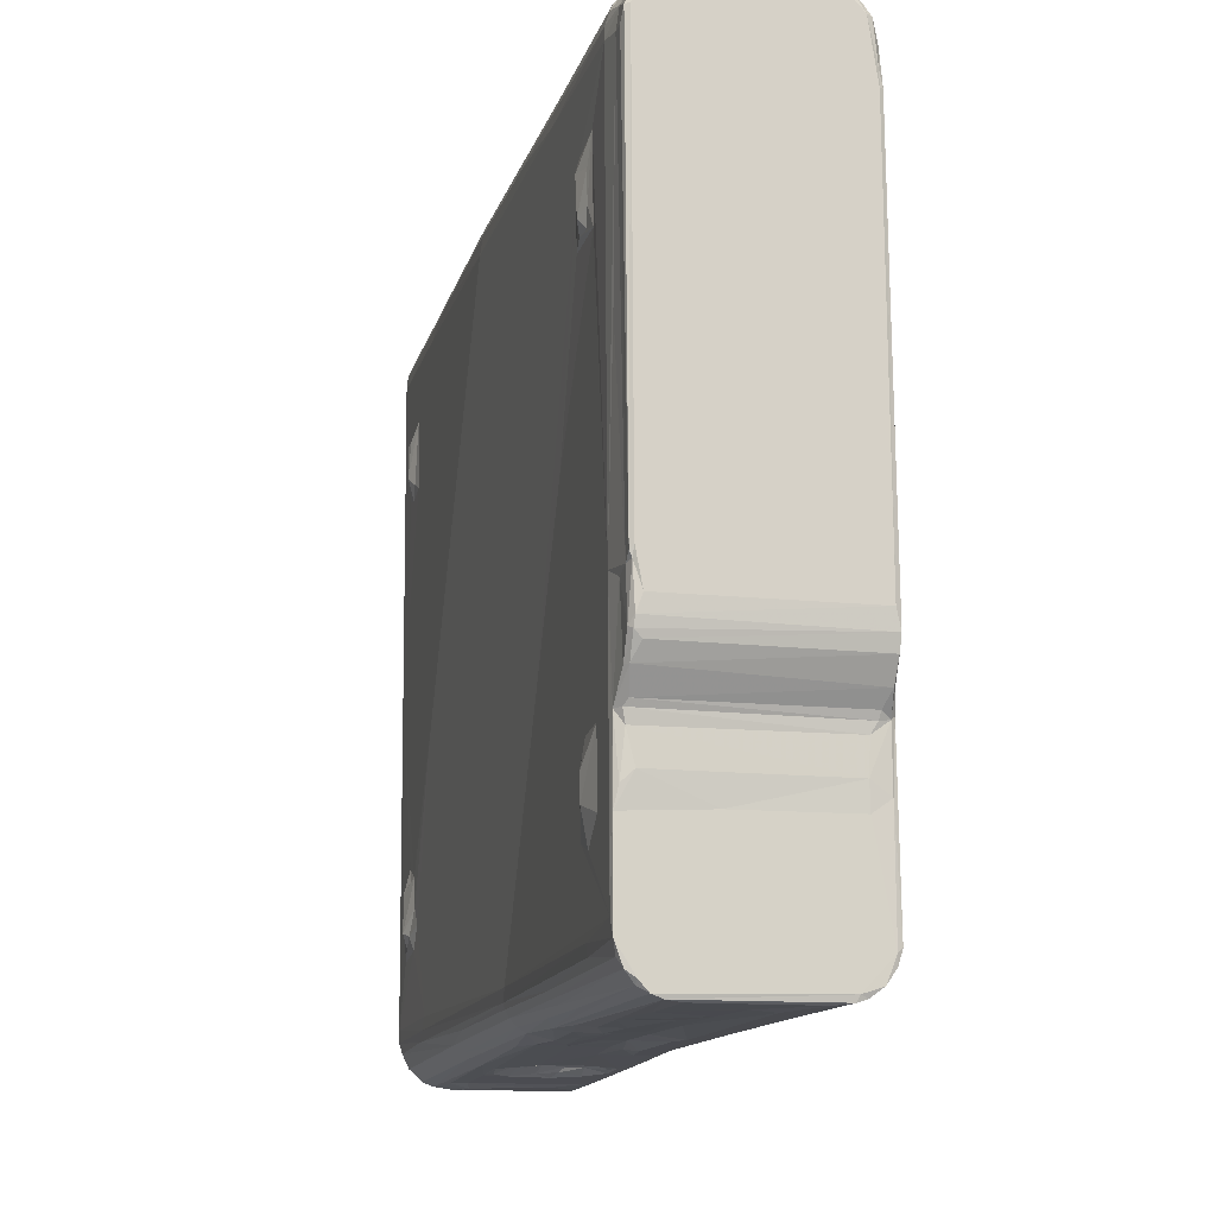
<metadata>
{"format":"obj","ext":"obj","renderer":"f3d","projection":"perspective","resolution":1024,"background":"white","views":[{"elev":-14.1,"azim":-14.2,"up":"+Y"}]}
</metadata>
<code>
v 60.98 9.024 0.08172
v 60.75 9.232 0.09997
v 60.62 9.478 0.1485
v 60.9 9.194 4.114
v 60.57 9.652 0.1122
v 60.56 9.862 0.1715
v 60.89 9.633 0.1096
v 61.22 10.05 0.1044
v 61.25 10.33 0.07488
v 60.63 9.537 1.751
v 60.6 9.7 2.021
v 60.59 9.902 2.338
v 60.78 9.316 3.845
v 61 9.106 3.831
v 60.71 9.468 4.805
v 61.17 8.942 0.1538
v 61.5 8.893 0.1557
v 61.99 8.955 0.0821
v 61.54 8.894 0.3629
v 61.57 8.861 0.755
v 61.27 8.939 1.104
v 61.58 8.86 1.089
v 61.49 10.04 0.1258
v 63.53 8.908 0.1662
v 63.3 8.897 0.5658
v 62.89 8.886 1.139
v 63.42 9.79 0.1536
v 61.5 8.924 1.446
v 61.21 9.02 3.983
v 61.49 8.956 2.745
v 61.93 8.953 2.597
v 62.63 8.952 2.477
v 60.8 9.344 5.466
v 61.04 9.145 6.118
v 60.73 9.593 7.812
v 60.7 9.791 7.999
v 61.63 8.963 2.838
v 61.45 8.981 3.718
v 61.55 9.007 3.35
v 62.04 9.132 3.089
v 62.36 9.005 2.613
v 62.12 9.082 2.851
v 62.42 9.135 2.905
v 61.83 9.117 3.351
v 61.81 9.085 3.853
v 62.25 9.16 3.89
v 61.19 9.09 6.506
v 61.35 9.073 7.19
v 62.01 8.993 4.391
v 62.05 9.084 4.119
v 62.65 9.004 4.448
v 62.41 9.125 4.115
v 61.85 9.062 7.208
v 60.94 9.259 7.743
v 60.82 9.378 7.764
v 60.76 9.498 7.752
v 62.52 9.038 6.126
v 61.07 9.17 7.776
v 61.44 9.064 7.972
v 61.69 9.039 7.597
v 62.45 9.061 7.04
v 62.11 9.082 7.992
v 60.78 10.87 0.1112
v 60.54 10.93 0.8093
v 60.5 11.12 1.136
v 60.53 12.07 0.8409
v 60.49 11.33 0.9799
v 60.54 11.05 1.515
v 60.54 11.44 1.827
v 60.4 11.36 1.242
v 60.48 11.29 1.431
v 60.52 15.49 0.1715
v 60.52 12.45 1.223
v 60.52 11.75 1.639
v 60.51 12.26 1.608
v 60.41 12.02 1.187
v 60.49 12.2 1.404
v 60.47 14.58 3.204
v 61.48 11.27 0.1184
v 62.44 15.88 0.1126
v 63.17 11.12 0.1465
v 60.69 19.89 0.1132
v 60.53 15.01 7.275
v 60.4 18.15 5.49
v 60.77 9.36 10.83
v 60.94 9.204 9.666
v 60.83 9.275 10.75
v 60.71 9.465 10.81
v 60.56 9.938 14.6
v 61.62 9.039 8.886
v 61.12 9.115 9.205
v 61.36 9.057 9.41
v 62.47 9.081 8.031
v 61.93 9.047 9.469
v 62.46 9.057 9.292
v 61.18 9.067 10.29
v 61.64 8.99 9.964
v 61.42 9.023 10.51
v 61.76 8.996 10.8
v 62.29 9.044 9.883
v 60.92 9.169 11.62
v 60.63 9.467 14.58
v 60.59 9.784 13.26
v 60.61 9.605 13.28
v 61.36 9.009 11.71
v 62.14 9.005 11.86
v 61.73 8.975 12.3
v 61.48 8.977 13.13
v 62.44 8.994 12.6
v 62.46 9.022 11.02
v 60.87 9.136 14.6
v 60.71 9.32 14.67
v 60.58 9.681 14.69
v 60.87 9.206 14.69
v 61.2 8.974 14.67
v 61.46 8.948 14.61
v 61.02 9.037 14.69
v 62.5 8.967 13.81
v 63.32 8.955 14.62
v 63.62 9.087 14.74
v 63.57 8.986 14.71
v 60.58 11.05 13.03
v 60.63 13.51 10.22
v 60.58 11.97 12.97
v 60.46 11.89 13.48
v 60.48 12.02 13.45
v 60.57 12.36 13.32
v 60.49 19.74 13.06
v 60.53 14.17 14.6
v 60.57 16.17 11.81
v 60.57 10.9 13.46
v 60.56 11.29 13.96
v 60.46 11.46 13.48
v 60.57 11.19 14.69
v 60.64 11.52 14.74
v 60.83 11.7 14.78
v 60.56 12.41 13.95
v 60.56 12.43 14.72
v 60.71 12.22 14.78
v 60.65 12.43 14.83
v 60.72 12.53 14.89
v 60.66 12.89 15.16
v 60.6 12.89 15.07
v 61.92 11.26 14.72
v 63.8 12.25 14.78
v 63.92 12.55 14.88
v 63.78 11.71 14.78
v 63.9 12.42 14.82
v 60.59 14 14.96
v 60.6 13.31 15.3
v 60.65 13.27 15.37
v 60.78 13.16 15.32
v 60.67 13.44 15.41
v 60.59 14.09 15.24
v 60.76 13.71 15.44
v 60.63 14.12 15.4
v 60.65 14.29 15.44
v 60.53 17.43 14.89
v 60.59 14.22 15.4
v 62.57 15.28 15.44
v 64.02 13.16 15.31
v 64.02 13.41 15.4
v 63.94 13.73 15.44
v 60.52 20.31 0.1163
v 60.47 18.97 1.629
v 60.48 18.94 0.861
v 60.47 18.85 1.2
v 61.07 19.89 0.1132
v 60.47 20.07 0.8162
v 60.46 19.25 0.8316
v 60.36 19.25 1.204
v 60.44 19.08 1.433
v 60.36 19.82 1.158
v 60.46 20.17 1.57
v 60.48 21.22 0.1749
v 61.03 20.44 0.009016
v 60.44 19.9 0.9234
v 60.52 21.05 0.116
v 61.01 20.9 0.005133
v 60.43 21.17 2.954
v 60.38 19.88 1.3
v 61.53 20.29 0.1123
v 61.51 21.32 0.1121
v 62.87 20.1 0.1129
v 62.8 20.89 0.1133
v 60.35 21.03 7.33
v 60.5 21.47 0.1248
v 60.59 21.67 0.1131
v 61.02 21.49 0.1102
v 60.44 21.37 3.018
v 60.48 21.49 3.052
v 60.72 21.83 0.1119
v 60.84 21.93 0.1175
v 60.99 22 0.1848
v 60.57 21.65 3.903
v 61.09 22.03 0.1212
v 61.32 22.06 0.1706
v 61.33 21.9 5.523
v 63.6 21.93 0.1105
v 63.08 22.06 0.1703
v 63.09 21.89 5.549
v 60.42 21.34 4.144
v 60.7 21.78 3.507
v 60.87 21.88 3.651
v 61.04 21.93 3.719
v 60.46 21.47 4.212
v 60.56 21.65 5.299
v 60.83 21.82 5.152
v 61.04 21.88 5.502
v 60.36 21.3 7.49
v 60.47 21.53 6.885
v 60.41 21.44 7.287
v 60.58 21.65 7.464
v 60.71 21.73 7.409
v 61 21.82 7.417
v 61.27 21.84 7.424
v 63.08 21.84 7.423
v 60.52 18.89 13
v 60.51 18.91 13.93
v 60.43 21.17 11.93
v 60.47 19.22 13.18
v 60.48 21.18 14.64
v 60.48 20.11 13.22
v 60.62 21.34 15.44
v 60.47 19 13.33
v 60.49 18.99 13.66
v 60.39 19.18 13.5
v 60.47 19.28 13.76
v 60.38 19.82 13.46
v 60.47 19.8 13.77
v 60.52 21.11 15.3
v 60.54 21.33 15.4
v 60.51 21.09 15.09
v 60.49 20.26 13.93
v 60.88 21.88 15.44
v 63.47 21.87 15.44
v 60.4 21.3 10.04
v 60.53 21.62 10.24
v 60.44 21.44 10.05
v 61.08 21.89 9.044
v 60.88 21.87 10.12
v 60.71 21.79 10.84
v 61.06 21.93 10.47
v 61.34 22.06 13.77
v 63.1 21.9 9.112
v 63.06 22.06 13.86
v 60.45 21.38 11.93
v 60.49 21.52 11.87
v 61.01 22.03 14.22
v 60.88 21.97 14
v 60.59 21.69 14.62
v 60.75 21.89 14.68
v 61.15 22.05 13.91
v 60.54 21.58 14.67
v 60.48 21.39 14.62
v 60.99 22.04 14.66
v 60.57 21.48 15.06
v 60.7 21.7 15.39
v 60.83 21.86 15.13
v 61.03 21.98 15.05
v 61.07 21.97 15.4
v 61.27 22.09 14.62
v 61.21 22.02 14.97
v 61.33 22.02 15.31
v 63.21 22.09 14.65
v 63.18 22.04 14.98
v 63.06 9.123 0.1137
v 63.52 8.947 0.1118
v 63.36 8.896 0.94
v 63.16 10.05 0.1512
v 64.05 9.304 0.1459
v 63.61 8.957 1.268
v 63.53 10.22 0.07302
v 63.4 8.931 1.456
v 63.08 8.961 2.773
v 63.4 8.979 3.251
v 63.82 9.01 0.1687
v 63.98 9.141 0.352
v 64.08 9.266 0.1976
v 64.18 9.509 0.2038
v 63.73 9.022 2.04
v 63.85 9.104 2.337
v 64.11 9.346 0.6074
v 64.1 9.844 0.1676
v 63.92 10.11 0.1607
v 64.2 9.823 0.3142
v 64.14 9.788 3.53
v 63.99 9.257 2.754
v 64.06 9.359 2.525
v 64.12 9.53 2.815
v 62.72 9.023 2.707
v 62.79 9.103 2.854
v 63.07 9.078 3.093
v 62.87 9.151 3.367
v 62.85 9.118 3.983
v 63.32 9.008 3.589
v 63.1 9.096 3.655
v 63.16 9.03 3.937
v 63.64 9.064 4.65
v 62.87 9.036 4.221
v 63.34 8.995 4.14
v 63.35 9.045 6.175
v 63.82 9.16 4.533
v 63.91 9.333 6.681
v 64.07 9.435 3.519
v 64.11 9.588 3.641
v 63.98 9.428 6.589
v 64.04 9.887 8.044
v 63.25 9.002 6.564
v 63.51 9.071 6.429
v 63.69 9.139 6.189
v 62.66 9.032 7.114
v 62.96 8.997 6.55
v 62.84 8.991 7.347
v 63.4 9.041 8.065
v 63.74 9.226 8.096
v 63.79 9.224 6.952
v 64.04 9.598 6.808
v 64.04 9.744 8.05
v 63.91 9.381 8.085
v 64 9.551 8.08
v 63.53 10.77 0.07063
v 63.92 11.08 0.1579
v 64.08 14.29 0.1464
v 64.14 14.37 0.19
v 63.97 14.3 0.1447
v 64.04 15.33 4.143
v 64.08 14.48 0.1978
v 64.13 14.49 0.2977
v 64.04 17.02 2.98
v 64.04 13.68 5.284
v 64.04 11.97 6.454
v 64.04 16.72 7.881
v 62.84 8.979 9.136
v 63.43 9.021 10.08
v 63.75 9.197 9.412
v 62.96 8.977 9.438
v 63.26 8.978 10.02
v 63.98 9.422 9.715
v 63.86 9.278 9.587
v 64.03 9.542 9.656
v 63.78 9.17 10.98
v 64.02 9.406 11.96
v 64.11 9.608 11.91
v 64.14 9.829 11.85
v 62.92 8.946 13.72
v 63.27 8.962 12.47
v 63.67 9.079 12.13
v 63.49 9.004 12.52
v 63.93 9.3 11.18
v 63.8 9.153 12.21
v 64.1 9.471 13.36
v 64.14 9.618 13.2
v 64.1 9.593 14.74
v 63.73 9.04 14.7
v 63.94 9.194 14.74
v 63.8 11.27 14.75
v 63.95 9.217 14.14
v 64.12 9.435 14.7
v 64.18 9.663 14.71
v 64.2 9.938 14.62
v 64.04 12.62 9.81
v 64.14 14.34 14.71
v 64.04 17.27 12.47
v 64.13 14.59 14.62
v 64.02 12.79 15.06
v 64.1 11.49 14.75
v 64.15 12.51 14.72
v 64.08 12.45 14.77
v 64.08 12.79 14.93
v 64.05 13.13 15.16
v 64.04 13.32 15.3
v 64.08 14.6 14.91
v 63.94 19.57 0.1198
v 64.04 20.32 0.2707
v 64.02 19.69 0.1726
v 64.03 19.27 1.437
v 63.35 19.85 0.1129
v 63.78 20.27 0.1135
v 63.33 20.45 0.04517
v 63.31 20.87 0.04199
v 64 20.2 0.1181
v 64 21.39 0.1136
v 63.77 21.35 0.1122
v 64.03 20.3 0.1231
v 64.03 21 0.1699
v 64.03 20.91 6.855
v 63.05 21.32 0.1122
v 63.27 22 0.1123
v 63.77 21.8 0.1112
v 63.36 22.02 0.1692
v 63.34 21.93 3.635
v 63.53 21.84 4.699
v 64.02 21.23 0.1714
v 63.91 21.61 0.1974
v 63.97 21.46 1.562
v 63.91 21.51 5.012
v 63.69 21.76 4.518
v 63.83 21.64 3.988
v 63.35 21.88 5.284
v 63.97 21.36 7.106
v 63.77 21.63 7.356
v 64 21.2 7.79
v 63.37 21.81 7.421
v 63.62 21.73 7.436
v 63.86 21.55 7.48
v 64.03 20.98 14.61
v 63.9 20.55 15.44
v 63.97 20.5 15.13
v 63.97 20.56 15.4
v 63.75 21.57 15.44
v 63.96 21.13 14.96
v 63.96 21.21 15.29
v 63.91 20.82 15.4
v 63.28 21.88 9.166
v 63.52 21.84 9.675
v 63.32 21.93 10.7
v 63.66 21.81 11.39
v 63.93 21.47 9.647
v 63.98 21.33 9.932
v 63.82 21.69 12.2
v 63.34 22.04 14.05
v 63.54 21.97 14.62
v 63.94 21.48 11.77
v 64.01 21.2 14.48
v 63.87 21.66 14.62
v 63.69 21.88 14.65
v 63.2 22.04 15.3
v 63.39 21.99 15.4
v 63.57 21.93 14.98
v 63.58 21.91 15.37
v 63.99 21.35 14.48
v 63.96 21.46 14.42
v 63.8 21.76 14.63
v 64 21.16 14.74
v 63.92 21.37 14.99
v 63.36 21.36 14.84
v 63.88 21.52 14.97
v 63.31 21.48 14.82
v 63.85 21.55 15.39
v 64.01 21.2 14.62
v 63.41 21.29 14.62
v 63.4 21.25 14.74
v 63.38 21.4 14.58
v 63.34 21.51 14.67
v 63.95 21.44 14.71
v 63.83 21.63 14.91
v 63.74 21.74 15.35
f 2 1 4
f 2 3 5
f 2 7 1
f 2 5 7
f 7 9 8
f 5 3 10
f 5 11 6
f 11 12 6
f 2 13 3
f 13 10 3
f 4 1 14
f 4 13 2
f 13 15 10
f 5 10 11
f 1 17 16
f 1 18 17
f 1 7 18
f 16 20 21
f 16 19 20
f 16 17 19
f 22 21 20
f 8 23 7
f 17 24 19
f 19 25 20
f 19 24 25
f 20 26 22
f 7 23 27
f 22 28 21
f 1 16 14
f 14 16 29
f 16 21 29
f 21 28 30
f 22 26 28
f 28 31 30
f 28 32 31
f 13 33 15
f 4 14 34
f 4 33 13
f 15 35 10
f 10 35 11
f 35 36 11
f 11 36 12
f 21 30 29
f 29 30 38
f 30 37 39
f 30 39 38
f 30 31 37
f 37 31 40
f 31 32 41
f 40 31 42
f 31 41 42
f 40 44 37
f 39 37 44
f 39 44 45
f 42 43 40
f 44 40 46
f 29 34 14
f 29 47 34
f 29 38 48
f 39 45 38
f 38 45 49
f 45 50 49
f 50 51 49
f 44 46 45
f 45 46 50
f 46 52 50
f 4 54 33
f 4 34 54
f 33 54 55
f 15 33 55
f 15 56 35
f 15 55 56
f 47 29 48
f 48 38 53
f 38 49 53
f 34 47 58
f 47 48 58
f 34 58 54
f 58 48 59
f 48 60 59
f 48 53 60
f 53 57 61
f 60 53 62
f 5 63 7
f 6 64 66
f 64 65 67
f 12 68 6
f 12 69 68
f 6 68 64
f 64 68 65
f 67 65 70
f 70 65 71
f 65 68 71
f 68 69 71
f 5 6 72
f 6 66 72
f 64 67 66
f 66 73 72
f 67 70 66
f 70 71 74
f 70 74 75
f 66 70 76
f 70 75 76
f 76 75 77
f 71 69 74
f 69 78 74
f 66 76 73
f 76 77 73
f 77 75 73
f 73 75 72
f 74 78 75
f 7 63 9
f 8 9 23
f 9 79 23
f 63 79 9
f 63 5 80
f 63 80 79
f 5 82 80
f 75 78 72
f 79 80 81
f 36 83 12
f 69 84 78
f 69 12 83
f 55 54 86
f 56 55 85
f 86 87 55
f 55 87 85
f 56 88 35
f 56 85 88
f 59 60 90
f 58 86 54
f 58 59 91
f 59 90 92
f 59 92 91
f 60 62 94
f 60 94 90
f 62 93 94
f 58 91 86
f 92 96 91
f 96 92 97
f 97 98 96
f 98 97 99
f 90 94 92
f 94 95 100
f 92 94 97
f 94 100 97
f 97 100 99
f 86 101 87
f 85 102 88
f 35 103 36
f 88 104 35
f 88 102 104
f 35 104 103
f 36 103 89
f 86 91 101
f 98 99 105
f 96 98 105
f 99 100 106
f 99 106 105
f 105 107 108
f 105 106 107
f 107 106 109
f 106 110 109
f 107 109 108
f 85 112 102
f 85 87 112
f 101 111 87
f 112 87 111
f 104 113 103
f 113 104 102
f 103 113 89
f 112 111 114
f 112 114 113
f 102 112 113
f 91 111 101
f 96 105 115
f 105 108 115
f 91 117 111
f 91 115 117
f 91 96 115
f 115 108 116
f 116 108 119
f 108 118 119
f 117 114 111
f 114 117 113
f 115 120 117
f 115 121 120
f 116 121 115
f 117 120 113
f 116 119 121
f 36 89 122
f 36 123 83
f 122 124 36
f 122 125 124
f 36 124 123
f 124 125 126
f 124 126 127
f 124 89 123
f 123 129 130
f 122 89 131
f 122 133 125
f 122 131 133
f 131 132 133
f 131 89 132
f 89 113 134
f 134 136 135
f 125 137 126
f 133 137 125
f 133 132 137
f 132 89 137
f 127 126 137
f 127 137 124
f 134 135 138
f 89 134 138
f 138 135 139
f 135 136 139
f 138 139 140
f 140 142 138
f 140 141 142
f 138 142 143
f 113 144 134
f 134 144 136
f 139 145 140
f 144 147 136
f 136 147 139
f 147 145 139
f 145 148 140
f 140 148 141
f 148 146 141
f 124 137 89
f 123 89 129
f 89 138 129
f 138 143 149
f 143 150 149
f 142 152 151
f 143 142 151
f 143 151 150
f 150 151 153
f 129 138 149
f 149 150 154
f 153 155 156
f 150 156 154
f 150 153 156
f 156 155 157
f 129 149 154
f 159 156 157
f 159 154 156
f 129 154 158
f 142 161 152
f 152 162 151
f 151 162 153
f 153 163 155
f 155 160 157
f 5 72 164
f 5 164 82
f 72 78 84
f 72 165 166
f 165 72 84
f 166 165 167
f 166 169 72
f 166 170 169
f 166 167 171
f 171 167 172
f 167 165 172
f 171 170 166
f 170 171 173
f 171 172 174
f 172 165 174
f 164 72 175
f 82 164 176
f 170 177 169
f 164 175 178
f 164 179 176
f 164 178 179
f 72 169 175
f 175 169 180
f 170 173 177
f 173 171 181
f 171 174 181
f 173 181 177
f 177 181 169
f 181 174 169
f 169 174 180
f 82 168 80
f 168 182 80
f 82 176 168
f 168 176 182
f 176 179 182
f 179 183 182
f 182 185 184
f 182 183 185
f 69 83 84
f 83 186 84
f 165 180 174
f 165 84 180
f 84 186 180
f 178 175 187
f 187 188 178
f 178 189 179
f 178 188 189
f 175 190 187
f 190 191 187
f 187 191 188
f 175 180 190
f 188 195 192
f 189 183 179
f 188 192 189
f 193 194 196
f 192 193 196
f 183 189 199
f 189 192 199
f 192 196 199
f 196 197 200
f 197 198 200
f 198 201 200
f 180 202 190
f 190 202 191
f 191 195 188
f 192 203 193
f 195 203 192
f 193 204 194
f 193 203 204
f 204 205 194
f 180 186 202
f 202 206 191
f 191 206 195
f 195 207 203
f 206 207 195
f 203 208 204
f 194 205 196
f 196 205 197
f 204 208 205
f 205 198 197
f 205 209 198
f 208 209 205
f 202 210 206
f 206 212 211
f 210 212 206
f 206 211 207
f 203 214 208
f 207 214 203
f 207 213 214
f 186 210 202
f 207 211 213
f 208 215 209
f 208 214 215
f 209 216 198
f 209 215 216
f 198 216 217
f 83 123 128
f 83 128 186
f 123 130 128
f 128 130 218
f 130 219 218
f 218 221 128
f 186 128 220
f 220 128 222
f 128 223 222
f 159 157 224
f 157 160 224
f 218 219 225
f 219 226 225
f 130 129 219
f 225 227 221
f 218 225 221
f 227 226 228
f 227 225 226
f 227 229 221
f 227 228 230
f 226 219 228
f 154 159 231
f 159 224 232
f 231 159 232
f 129 158 233
f 158 154 233
f 154 231 233
f 229 128 221
f 227 230 229
f 229 223 128
f 223 229 234
f 229 230 234
f 228 234 230
f 228 219 234
f 219 129 234
f 129 222 234
f 234 222 223
f 129 233 222
f 160 236 224
f 224 236 235
f 186 237 210
f 210 237 212
f 212 238 211
f 212 239 238
f 237 239 212
f 214 240 215
f 214 241 240
f 211 238 213
f 214 242 241
f 213 242 214
f 215 240 216
f 240 244 216
f 241 243 240
f 245 216 246
f 186 220 237
f 237 247 239
f 239 247 248
f 220 247 237
f 239 248 238
f 213 238 242
f 241 249 243
f 241 250 249
f 242 250 241
f 248 251 238
f 238 252 242
f 242 252 250
f 243 244 240
f 216 244 246
f 249 253 243
f 243 253 244
f 247 254 248
f 220 255 247
f 220 222 255
f 247 255 254
f 248 254 251
f 238 251 252
f 250 256 249
f 222 257 255
f 222 233 257
f 255 257 254
f 233 232 257
f 233 231 232
f 257 232 258
f 224 235 232
f 251 254 252
f 254 257 252
f 257 259 252
f 250 252 256
f 252 260 256
f 252 259 260
f 232 235 258
f 259 258 235
f 257 258 259
f 259 261 260
f 259 235 261
f 249 262 253
f 253 262 244
f 249 256 262
f 262 256 263
f 256 260 263
f 260 264 263
f 260 261 264
f 263 265 262
f 263 266 265
f 263 264 266
f 18 7 267
f 18 268 17
f 18 267 268
f 25 269 20
f 20 269 26
f 27 23 270
f 268 24 17
f 268 267 24
f 25 272 269
f 25 24 272
f 267 7 271
f 27 270 273
f 26 274 28
f 28 274 275
f 26 269 274
f 269 272 274
f 275 274 276
f 274 272 276
f 267 277 24
f 267 271 277
f 277 279 278
f 277 271 279
f 279 271 280
f 24 277 272
f 272 277 281
f 277 278 282
f 278 279 283
f 279 280 283
f 7 27 271
f 271 27 284
f 27 273 285
f 27 285 284
f 271 284 280
f 280 286 287
f 281 277 282
f 278 283 288
f 282 278 288
f 288 283 289
f 283 280 289
f 289 280 290
f 32 291 41
f 41 43 42
f 41 292 43
f 41 291 292
f 32 28 275
f 32 275 291
f 291 293 292
f 291 275 293
f 43 46 40
f 43 294 46
f 43 292 294
f 292 293 294
f 275 276 293
f 293 276 296
f 296 297 293
f 296 298 297
f 294 293 297
f 294 297 295
f 276 272 299
f 51 50 52
f 51 52 300
f 46 295 52
f 300 52 295
f 300 295 298
f 46 294 295
f 49 51 57
f 51 301 57
f 298 295 297
f 298 301 300
f 300 301 51
f 298 296 301
f 296 276 301
f 276 299 301
f 289 290 288
f 272 281 299
f 281 282 299
f 299 282 303
f 282 288 304
f 288 290 305
f 280 287 290
f 290 306 305
f 290 287 306
f 282 304 303
f 288 305 307
f 304 288 307
f 49 57 53
f 57 302 309
f 57 301 302
f 302 301 310
f 301 299 310
f 310 299 311
f 57 312 61
f 57 309 313
f 57 313 312
f 312 313 314
f 53 93 62
f 53 61 93
f 61 312 93
f 314 93 312
f 313 309 314
f 309 302 310
f 309 310 315
f 310 316 315
f 303 304 317
f 299 317 311
f 299 303 317
f 305 306 307
f 307 306 318
f 306 287 318
f 318 287 319
f 287 308 319
f 310 311 317
f 310 317 316
f 317 304 320
f 317 320 316
f 307 318 321
f 304 307 321
f 304 321 320
f 318 319 321
f 23 79 270
f 79 81 270
f 270 322 273
f 270 81 322
f 81 324 323
f 273 323 285
f 273 322 323
f 280 325 286
f 284 325 280
f 322 81 323
f 285 323 284
f 323 324 284
f 284 324 325
f 80 324 81
f 80 326 324
f 286 325 327
f 326 328 324
f 328 329 325
f 324 328 325
f 286 331 287
f 287 331 332
f 287 332 308
f 332 333 308
f 286 327 331
f 332 331 333
f 331 327 333
f 93 314 334
f 93 334 95
f 93 95 94
f 314 309 334
f 309 315 335
f 315 316 336
f 95 334 337
f 95 337 110
f 334 309 337
f 337 309 338
f 309 335 338
f 315 336 335
f 320 339 340
f 316 340 336
f 316 320 340
f 320 321 339
f 339 321 341
f 335 336 342
f 336 340 342
f 321 319 341
f 339 341 344
f 339 344 343
f 341 319 344
f 344 319 345
f 319 308 345
f 100 95 106
f 106 95 110
f 110 337 346
f 110 346 109
f 337 338 347
f 338 335 347
f 337 347 346
f 335 342 348
f 347 335 349
f 335 348 349
f 109 346 118
f 346 347 119
f 347 349 119
f 342 340 350
f 339 343 350
f 340 339 350
f 342 350 351
f 342 351 348
f 343 353 352
f 343 344 353
f 344 345 353
f 109 118 108
f 118 346 119
f 119 349 121
f 120 354 113
f 121 355 120
f 120 356 354
f 348 351 355
f 349 348 355
f 351 350 358
f 351 358 355
f 350 343 358
f 343 352 358
f 349 355 121
f 355 358 356
f 358 352 359
f 358 359 356
f 352 353 360
f 353 345 361
f 352 360 359
f 353 361 360
f 120 355 356
f 356 359 354
f 354 359 360
f 345 308 363
f 308 362 363
f 333 364 308
f 308 364 362
f 113 357 144
f 113 354 357
f 144 357 147
f 146 366 141
f 354 367 357
f 354 360 367
f 361 368 360
f 367 360 368
f 345 363 361
f 357 367 147
f 147 369 145
f 147 367 369
f 145 369 148
f 361 363 368
f 367 368 369
f 369 368 370
f 146 148 369
f 369 370 366
f 146 369 366
f 141 366 142
f 152 161 162
f 142 366 161
f 153 162 163
f 155 163 160
f 363 362 365
f 370 161 366
f 370 371 161
f 371 372 161
f 370 363 373
f 370 368 363
f 370 373 371
f 372 162 161
f 365 373 363
f 328 375 329
f 326 80 374
f 326 374 328
f 325 329 330
f 328 376 375
f 374 376 328
f 375 377 329
f 329 377 330
f 80 182 184
f 80 184 378
f 80 378 379
f 378 184 380
f 380 379 378
f 185 381 184
f 184 381 380
f 80 379 374
f 379 382 374
f 376 382 375
f 374 382 376
f 379 383 382
f 380 384 379
f 379 384 383
f 382 383 385
f 382 385 375
f 385 386 375
f 385 383 386
f 375 386 377
f 377 386 387
f 325 330 327
f 330 377 333
f 327 330 333
f 377 387 333
f 185 183 388
f 196 200 389
f 199 196 389
f 183 199 390
f 185 388 381
f 388 183 390
f 381 388 384
f 388 390 384
f 389 200 391
f 389 391 199
f 200 392 391
f 391 393 199
f 380 381 384
f 384 390 383
f 383 394 386
f 395 396 383
f 383 390 395
f 395 397 396
f 199 398 390
f 395 390 399
f 395 399 397
f 398 399 390
f 200 201 392
f 391 392 393
f 199 393 398
f 201 400 392
f 393 392 400
f 386 394 387
f 394 383 401
f 383 396 401
f 399 398 402
f 387 394 403
f 394 401 403
f 397 401 396
f 198 217 201
f 201 404 400
f 201 217 404
f 400 405 393
f 400 404 405
f 401 397 406
f 402 398 405
f 393 405 398
f 397 399 406
f 402 406 399
f 333 387 364
f 387 407 364
f 364 365 362
f 373 409 371
f 372 410 162
f 163 162 410
f 371 409 372
f 409 410 372
f 163 410 408
f 160 163 408
f 236 160 411
f 160 408 411
f 365 364 407
f 365 409 373
f 365 407 409
f 407 412 409
f 410 413 414
f 409 412 410
f 413 410 412
f 408 410 414
f 216 245 217
f 217 415 404
f 404 416 405
f 217 245 415
f 415 416 404
f 245 417 415
f 416 415 417
f 401 406 419
f 403 401 420
f 401 419 420
f 402 405 418
f 416 418 405
f 387 403 407
f 402 418 421
f 419 406 421
f 402 421 406
f 244 262 246
f 417 422 416
f 245 422 417
f 245 246 422
f 418 416 423
f 422 423 416
f 420 419 424
f 419 421 424
f 407 403 425
f 403 420 425
f 424 421 426
f 418 427 421
f 262 265 246
f 418 423 427
f 246 265 422
f 266 264 428
f 264 261 429
f 235 429 261
f 264 429 428
f 235 236 429
f 423 422 265
f 423 265 430
f 265 266 430
f 266 429 430
f 266 428 429
f 430 429 431
f 236 431 429
f 425 420 432
f 420 433 432
f 420 424 433
f 426 433 424
f 427 434 421
f 421 434 426
f 435 436 412
f 435 437 436
f 412 436 413
f 437 438 436
f 437 439 438
f 436 440 413
f 436 438 440
f 407 425 441
f 407 441 435
f 412 407 435
f 425 442 441
f 425 432 442
f 441 443 435
f 441 442 443
f 435 443 437
f 432 444 442
f 432 433 444
f 426 444 433
f 426 445 444
f 442 446 443
f 442 444 446
f 445 446 444
f 445 439 446
f 437 446 439
f 437 443 446
f 408 414 411
f 413 440 414
f 411 414 440
f 445 426 439
f 427 430 434
f 434 430 447
f 447 430 448
f 430 431 448
f 439 447 438
f 439 426 447
f 434 447 426
f 438 447 440
f 423 430 427
f 448 431 411
f 236 411 431
f 448 440 447
f 448 411 440

</code>
